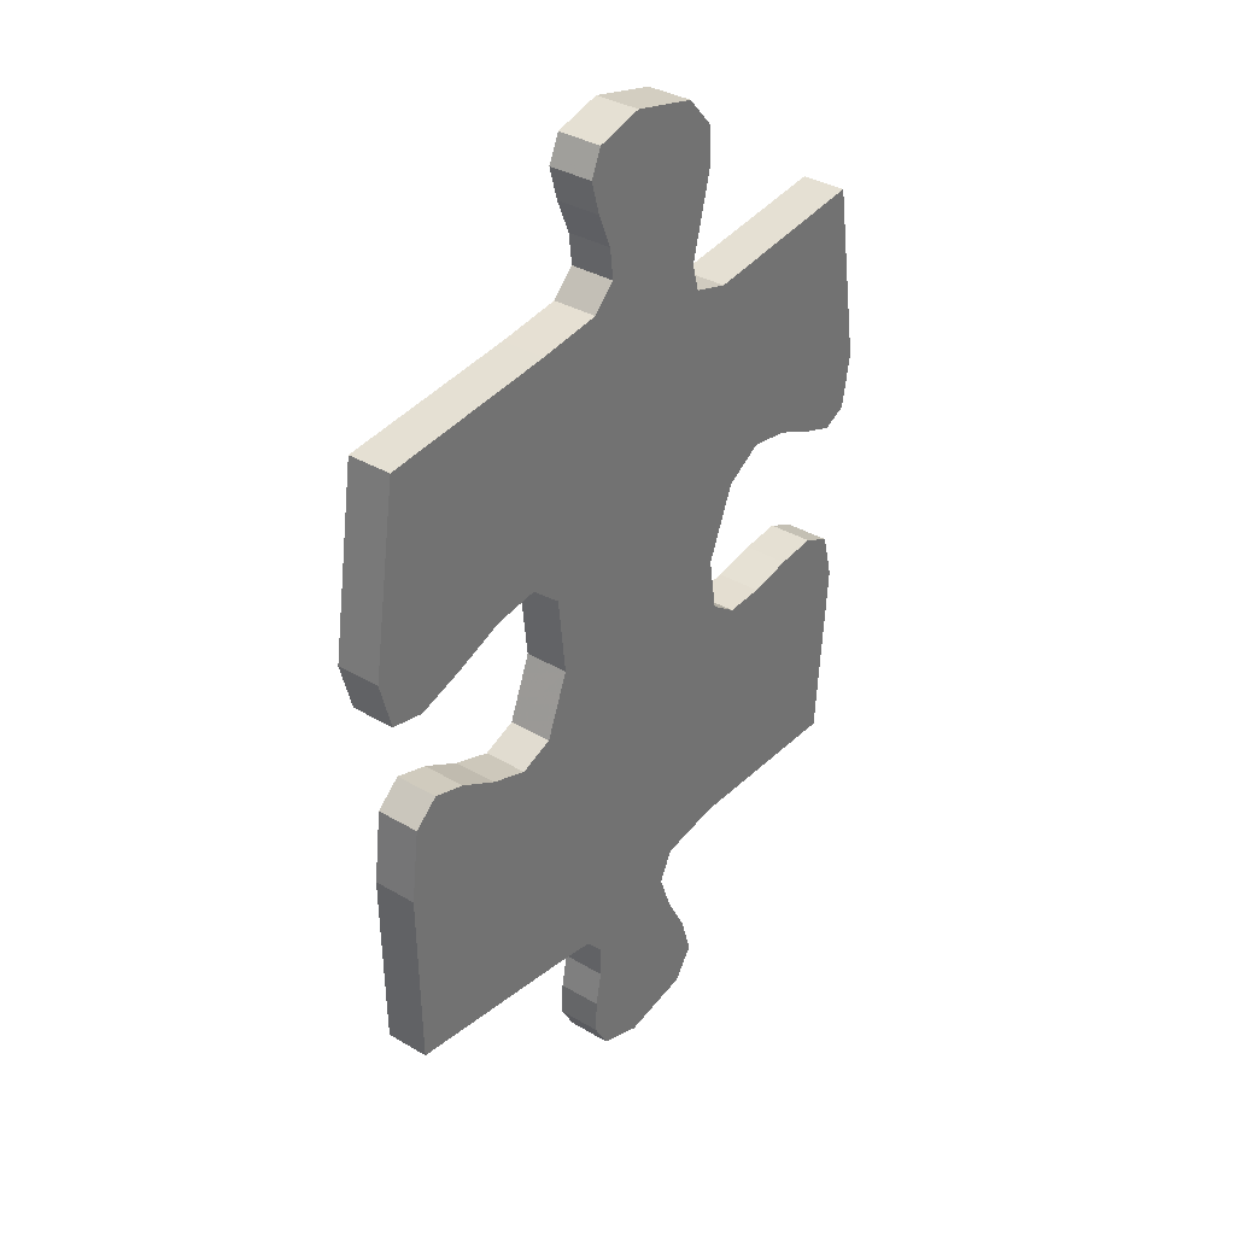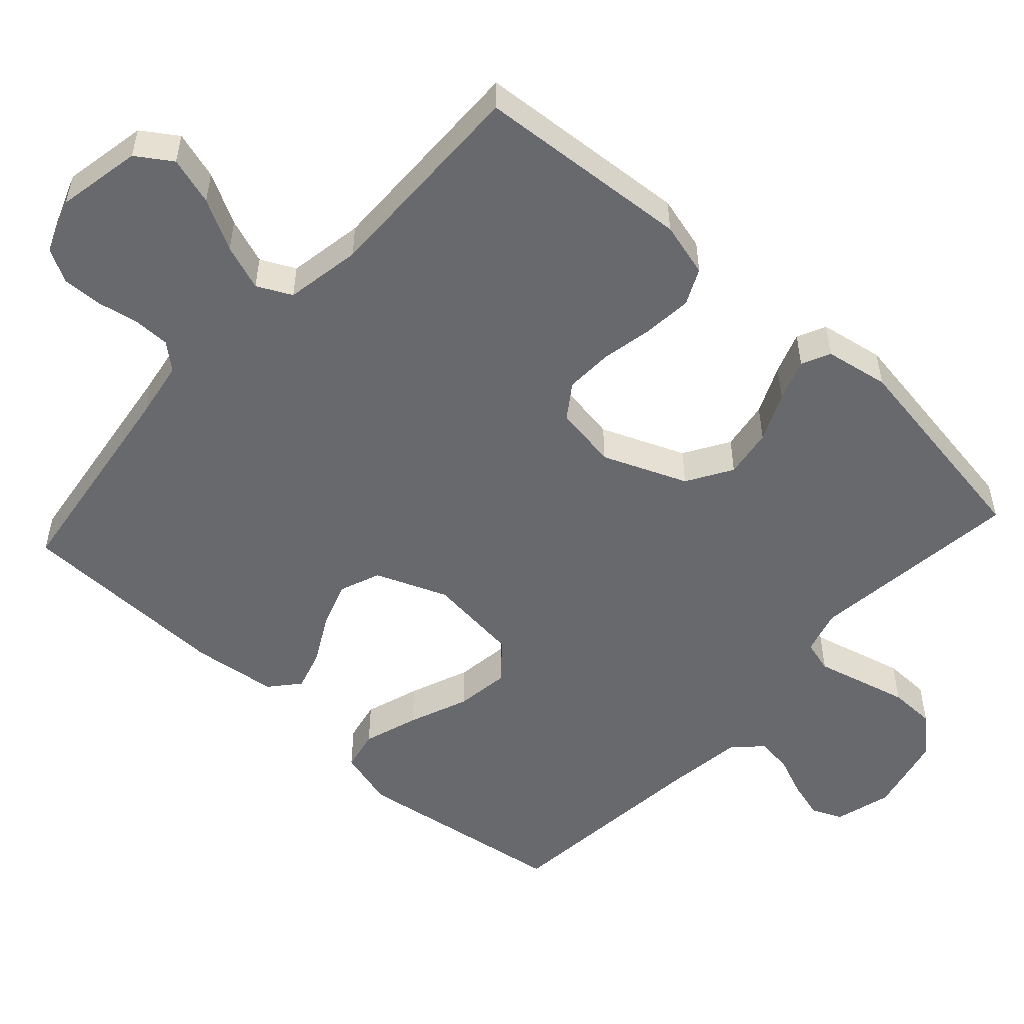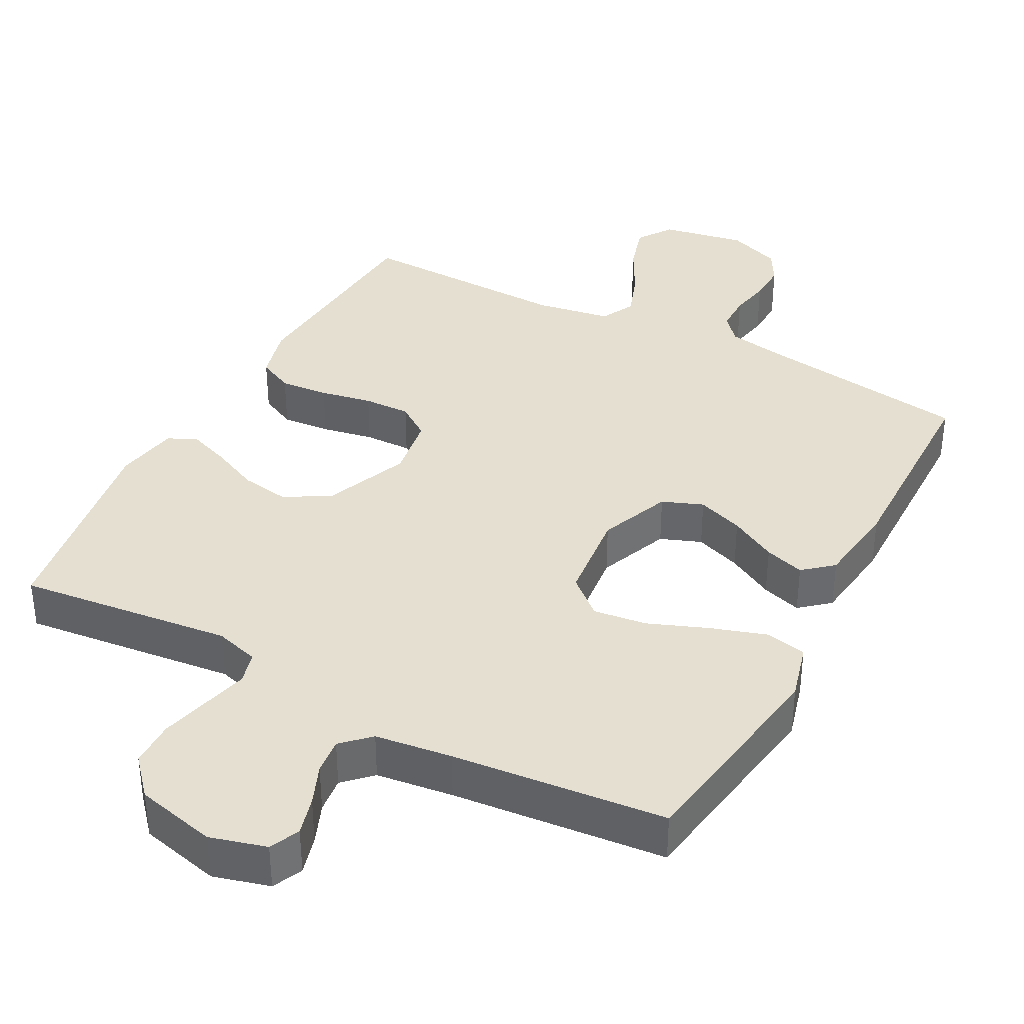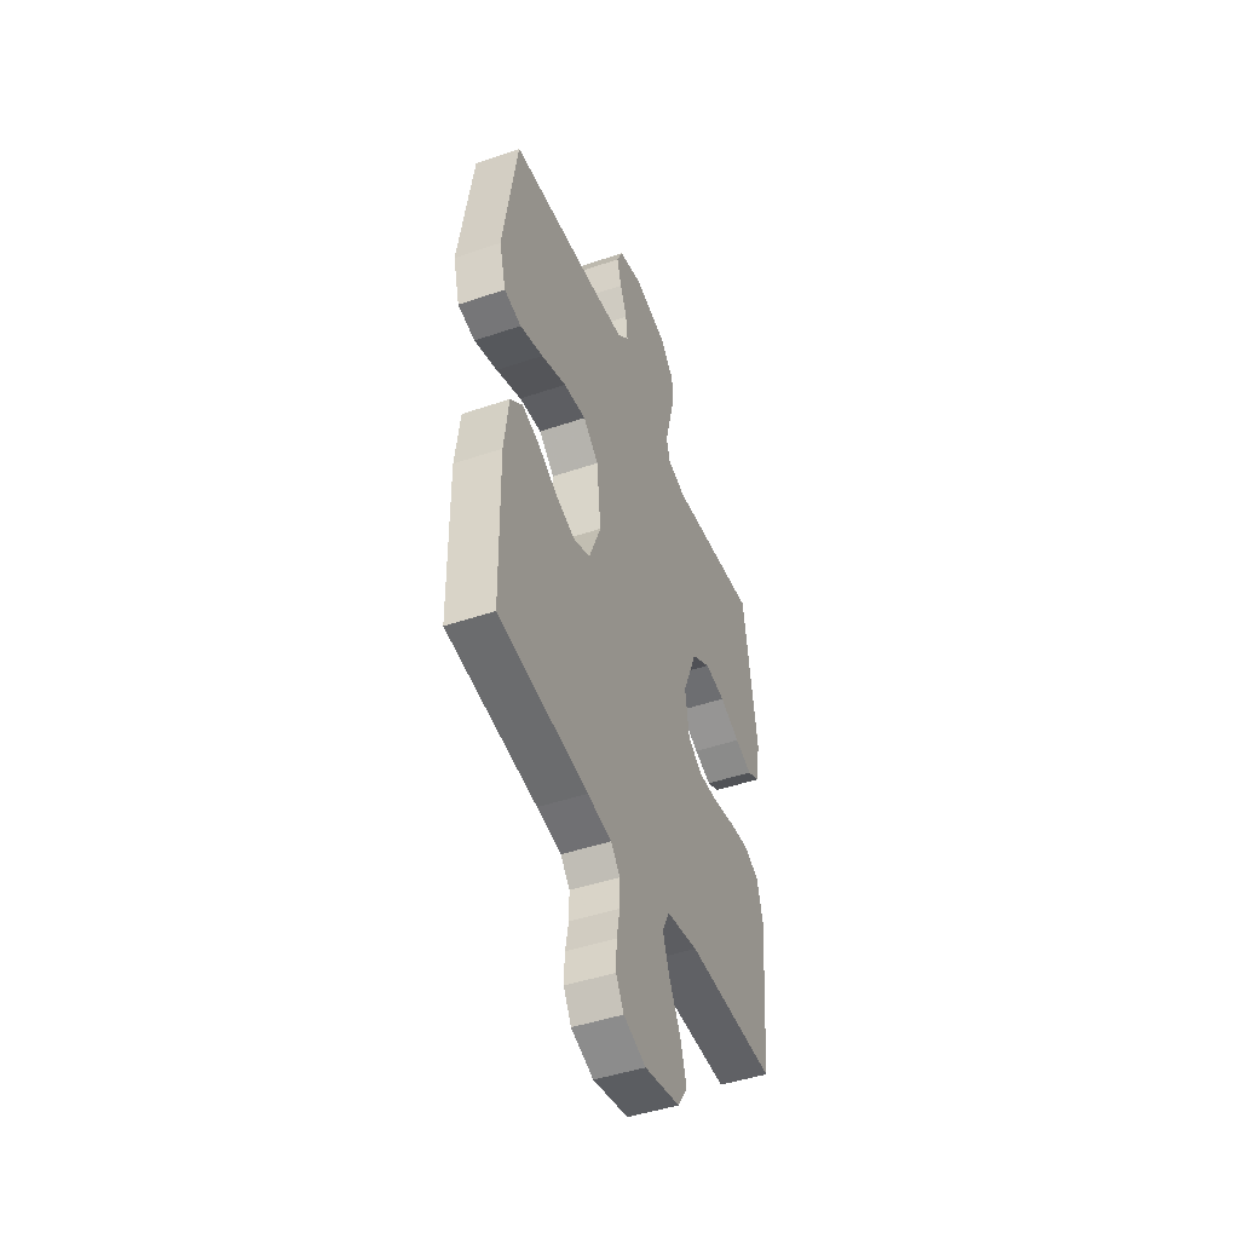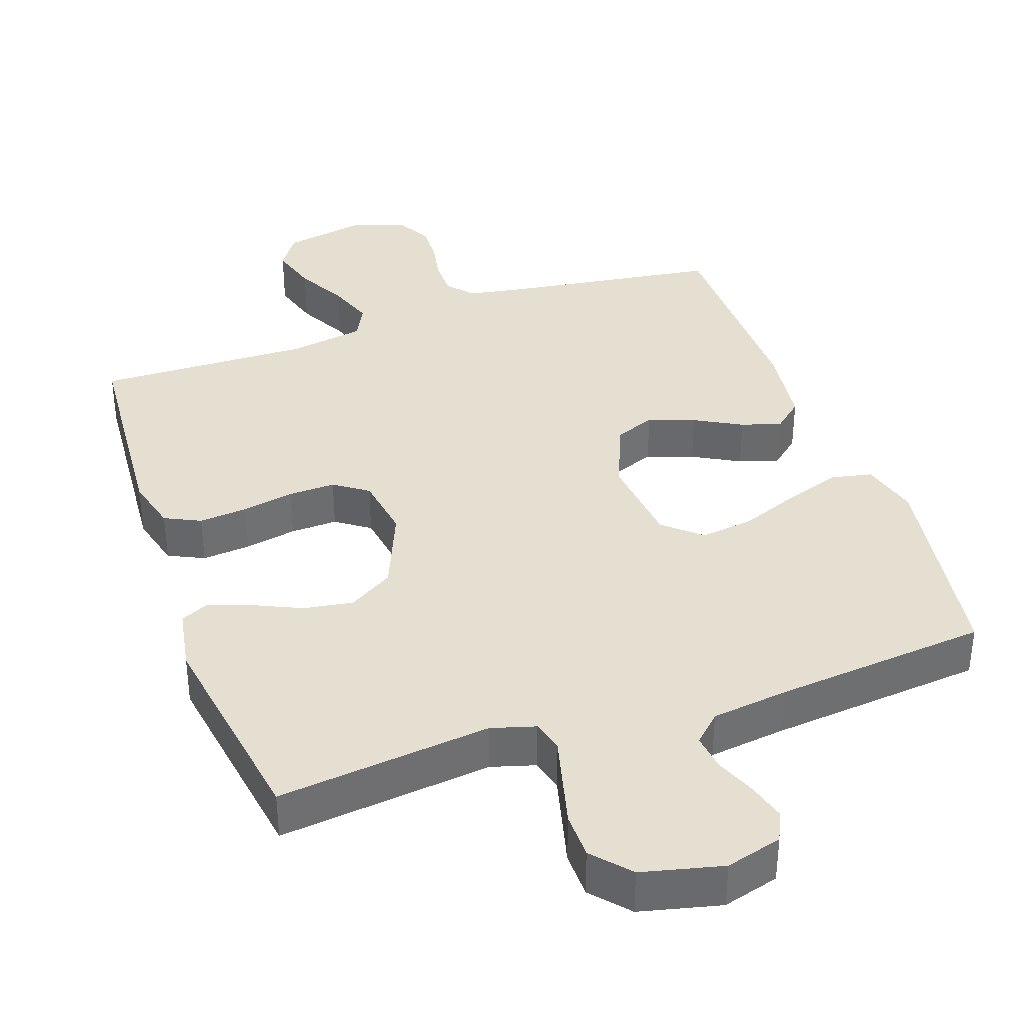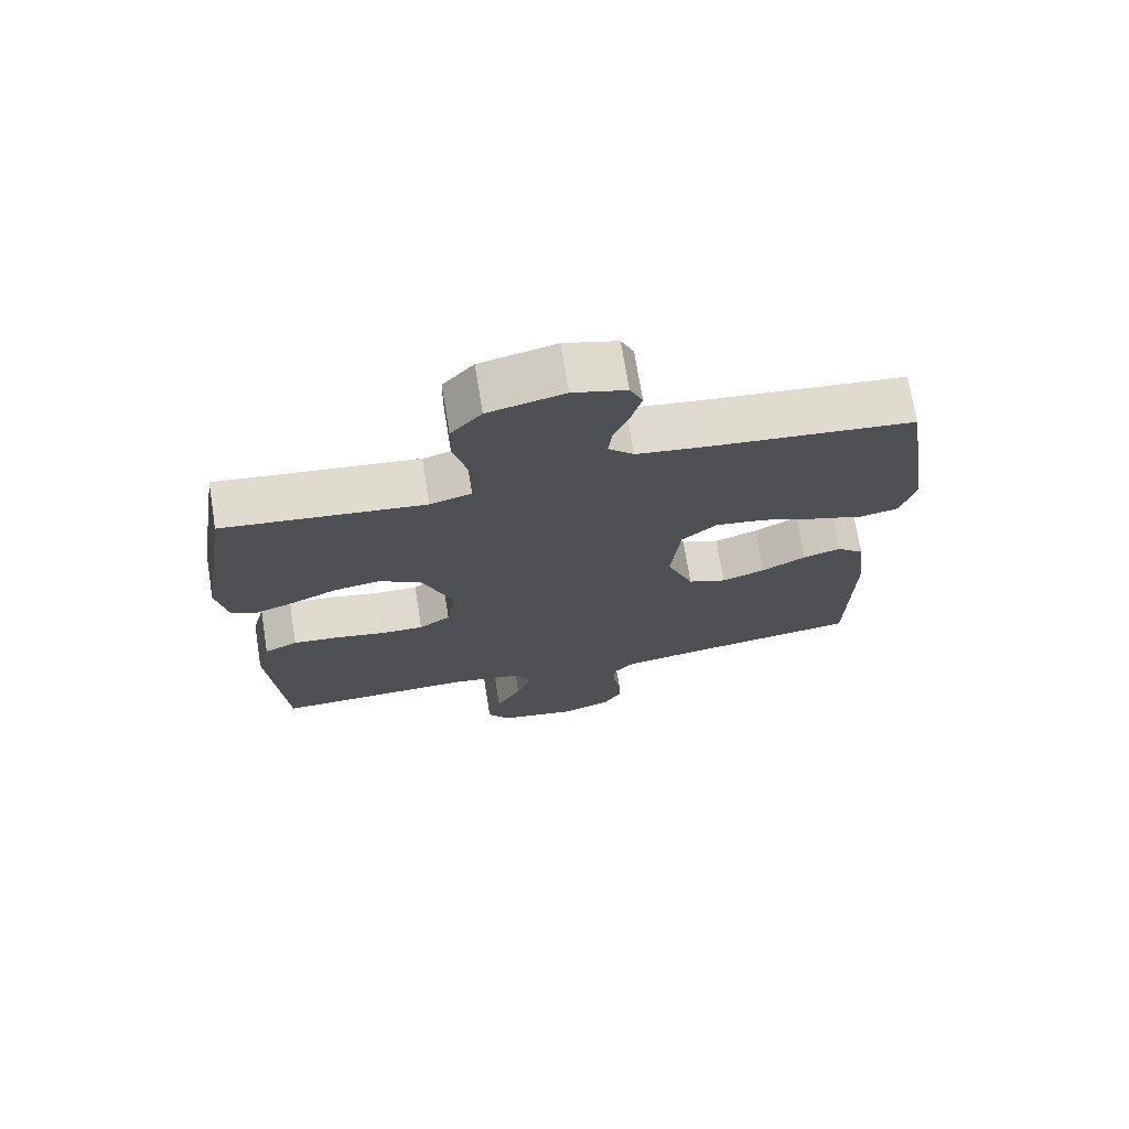
<metadata>
{"format":"obj","ext":"obj","renderer":"f3d","projection":"perspective","resolution":1024,"background":"white","views":[{"elev":35.4,"azim":127.9,"up":"+Z"},{"elev":-52.7,"azim":-132.5,"up":"+Y"},{"elev":37.3,"azim":28.1,"up":"+Y"},{"elev":-46.3,"azim":111.3,"up":"+Z"},{"elev":37.3,"azim":-19.2,"up":"+Y"},{"elev":72.0,"azim":-9.2,"up":"+Z"}]}
</metadata>
<code>
v 0.5 0.07 0.5
v 0.546 0.07 0.2
v 0.524 0.07 0.119
v 0.467 0.07 0.107
v 0.39 0.07 0.132
v 0.306 0.07 0.165
v 0.231 0.07 0.175
v 0.179 0.07 0.13
v 0.165 0.07 0
v 0.205 0.07 -0.1
v 0.262 0.07 -0.122
v 0.327 0.07 -0.099
v 0.393 0.07 -0.063
v 0.449 0.07 -0.046
v 0.49 0.07 -0.081
v 0.505 0.07 -0.2
v 0.5 0.07 -0.5
v 0.2 0.07 -0.543
v 0.119 0.07 -0.557
v 0.088 0.07 -0.593
v 0.088 0.07 -0.645
v 0.099 0.07 -0.702
v 0.101 0.07 -0.758
v 0.075 0.07 -0.804
v 0 0.07 -0.832
v -0.118 0.07 -0.81
v -0.151 0.07 -0.761
v -0.131 0.07 -0.694
v -0.093 0.07 -0.623
v -0.07 0.07 -0.559
v -0.094 0.07 -0.511
v -0.2 0.07 -0.493
v -0.5 0.07 -0.5
v -0.523 0.07 -0.2
v -0.503 0.07 -0.124
v -0.453 0.07 -0.1
v -0.385 0.07 -0.106
v -0.312 0.07 -0.12
v -0.246 0.07 -0.122
v -0.199 0.07 -0.089
v -0.185 0.07 0
v -0.233 0.07 0.117
v -0.296 0.07 0.155
v -0.365 0.07 0.144
v -0.433 0.07 0.113
v -0.491 0.07 0.092
v -0.531 0.07 0.111
v -0.547 0.07 0.2
v -0.5 0.07 0.5
v -0.2 0.07 0.466
v -0.138 0.07 0.484
v -0.126 0.07 0.529
v -0.142 0.07 0.591
v -0.16 0.07 0.661
v -0.159 0.07 0.726
v -0.113 0.07 0.778
v 0 0.07 0.805
v 0.079 0.07 0.783
v 0.098 0.07 0.741
v 0.083 0.07 0.687
v 0.06 0.07 0.631
v 0.054 0.07 0.58
v 0.092 0.07 0.543
v 0.2 0.07 0.529
v 0.5 0 0.5
v 0.546 0 0.2
v 0.524 0 0.119
v 0.467 0 0.107
v 0.39 0 0.132
v 0.306 0 0.165
v 0.231 0 0.175
v 0.179 0 0.13
v 0.165 0 0
v 0.205 0 -0.1
v 0.262 0 -0.122
v 0.327 0 -0.099
v 0.393 0 -0.063
v 0.449 0 -0.046
v 0.49 0 -0.081
v 0.505 0 -0.2
v 0.5 0 -0.5
v 0.2 0 -0.543
v 0.119 0 -0.557
v 0.088 0 -0.593
v 0.088 0 -0.645
v 0.099 0 -0.702
v 0.101 0 -0.758
v 0.075 0 -0.804
v 0 0 -0.832
v -0.118 0 -0.81
v -0.151 0 -0.761
v -0.131 0 -0.694
v -0.093 0 -0.623
v -0.07 0 -0.559
v -0.094 0 -0.511
v -0.2 0 -0.493
v -0.5 0 -0.5
v -0.523 0 -0.2
v -0.503 0 -0.124
v -0.453 0 -0.1
v -0.385 0 -0.106
v -0.312 0 -0.12
v -0.246 0 -0.122
v -0.199 0 -0.089
v -0.185 0 0
v -0.233 0 0.117
v -0.296 0 0.155
v -0.365 0 0.144
v -0.433 0 0.113
v -0.491 0 0.092
v -0.531 0 0.111
v -0.547 0 0.2
v -0.5 0 0.5
v -0.2 0 0.466
v -0.138 0 0.484
v -0.126 0 0.529
v -0.142 0 0.591
v -0.16 0 0.661
v -0.159 0 0.726
v -0.113 0 0.778
v 0 0 0.805
v 0.079 0 0.783
v 0.098 0 0.741
v 0.083 0 0.687
v 0.06 0 0.631
v 0.054 0 0.58
v 0.092 0 0.543
v 0.2 0 0.529
f 59 60 61
f 58 59 61
f 57 58 61
f 56 57 61
f 55 56 61
f 54 55 61
f 53 54 61
f 52 53 61
f 51 52 61 62
f 48 49 50
f 47 48 50
f 46 47 50
f 45 46 50
f 44 45 50
f 43 44 50 51
f 51 62 63
f 43 51 63
f 42 43 63
f 36 37 38
f 35 36 38
f 34 35 38
f 33 34 38
f 32 33 38
f 31 32 38 39
f 30 31 39 40
f 27 28 29
f 26 27 29
f 25 26 29
f 24 25 29
f 23 24 29
f 22 23 29
f 21 22 29
f 20 21 29 30
f 30 40 41
f 20 30 41
f 19 20 41
f 16 17 18
f 15 16 18
f 14 15 18
f 13 14 18
f 12 13 18
f 11 12 18 19
f 4 5 6
f 3 4 6
f 2 3 6
f 1 2 6
f 64 1 6
f 64 6 7
f 63 64 7 8
f 42 63 8 9
f 41 42 9 10
f 10 11 19 41
f 125 124 123
f 125 123 122
f 125 122 121
f 125 121 120
f 125 120 119
f 125 119 118
f 125 118 117
f 125 117 116
f 126 125 116 115
f 114 113 112
f 114 112 111
f 114 111 110
f 114 110 109
f 114 109 108
f 115 114 108 107
f 127 126 115
f 127 115 107
f 127 107 106
f 102 101 100
f 102 100 99
f 102 99 98
f 102 98 97
f 102 97 96
f 103 102 96 95
f 104 103 95 94
f 93 92 91
f 93 91 90
f 93 90 89
f 93 89 88
f 93 88 87
f 93 87 86
f 93 86 85
f 94 93 85 84
f 105 104 94
f 105 94 84
f 105 84 83
f 82 81 80
f 82 80 79
f 82 79 78
f 82 78 77
f 82 77 76
f 83 82 76 75
f 70 69 68
f 70 68 67
f 70 67 66
f 70 66 65
f 70 65 128
f 71 70 128
f 72 71 128 127
f 73 72 127 106
f 74 73 106 105
f 105 83 75 74
f 1 65 66 2
f 2 66 67 3
f 3 67 68 4
f 4 68 69 5
f 5 69 70 6
f 6 70 71 7
f 7 71 72 8
f 8 72 73 9
f 9 73 74 10
f 10 74 75 11
f 11 75 76 12
f 12 76 77 13
f 13 77 78 14
f 14 78 79 15
f 15 79 80 16
f 16 80 81 17
f 17 81 82 18
f 18 82 83 19
f 19 83 84 20
f 20 84 85 21
f 21 85 86 22
f 22 86 87 23
f 23 87 88 24
f 24 88 89 25
f 25 89 90 26
f 26 90 91 27
f 27 91 92 28
f 28 92 93 29
f 29 93 94 30
f 30 94 95 31
f 31 95 96 32
f 32 96 97 33
f 33 97 98 34
f 34 98 99 35
f 35 99 100 36
f 36 100 101 37
f 37 101 102 38
f 38 102 103 39
f 39 103 104 40
f 40 104 105 41
f 41 105 106 42
f 42 106 107 43
f 43 107 108 44
f 44 108 109 45
f 45 109 110 46
f 46 110 111 47
f 47 111 112 48
f 48 112 113 49
f 49 113 114 50
f 50 114 115 51
f 51 115 116 52
f 52 116 117 53
f 53 117 118 54
f 54 118 119 55
f 55 119 120 56
f 56 120 121 57
f 57 121 122 58
f 58 122 123 59
f 59 123 124 60
f 60 124 125 61
f 61 125 126 62
f 62 126 127 63
f 63 127 128 64
f 64 128 65 1

</code>
